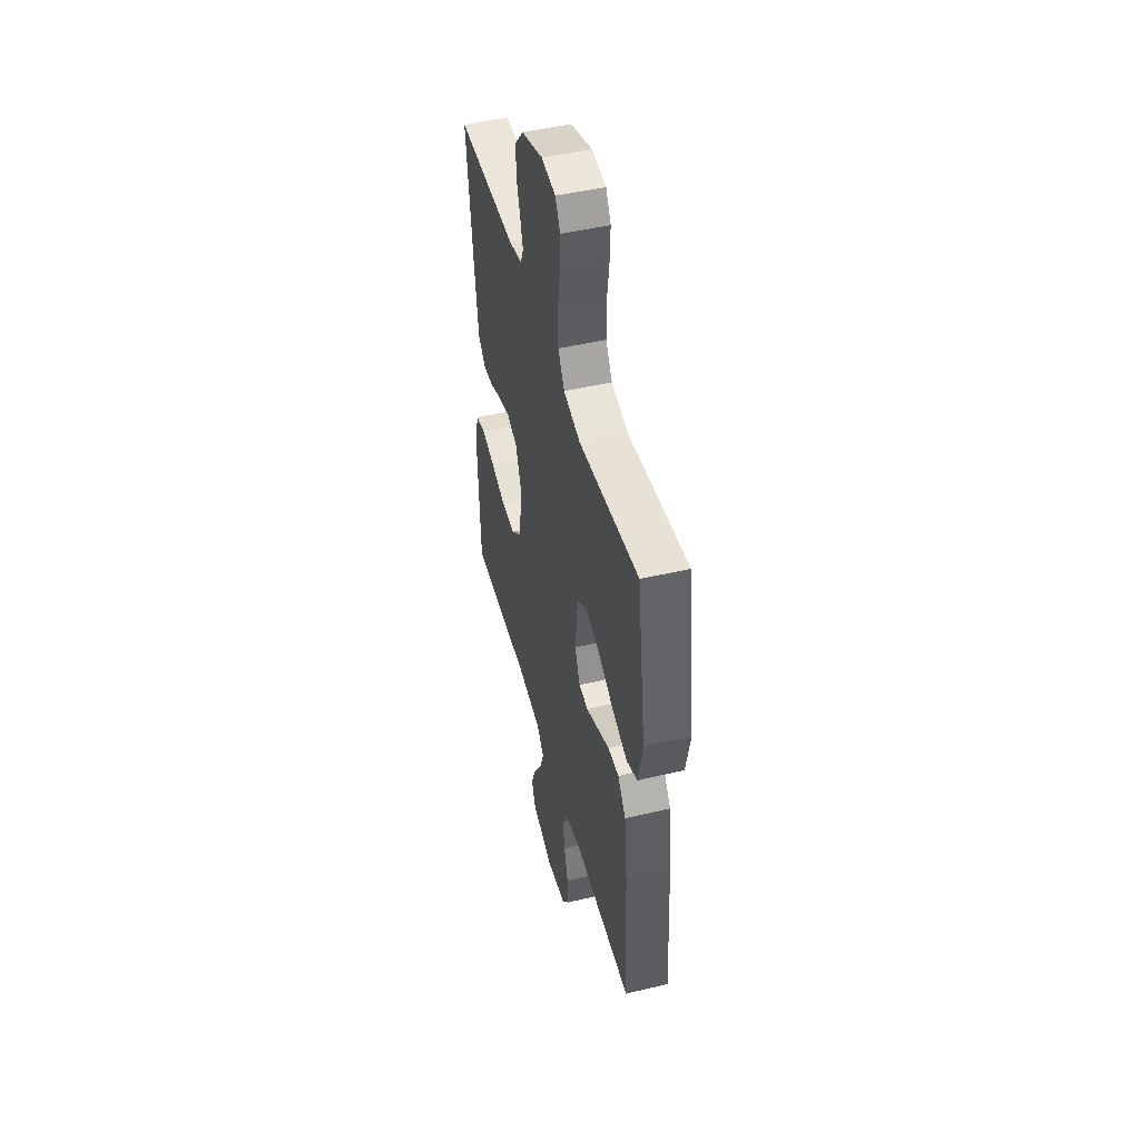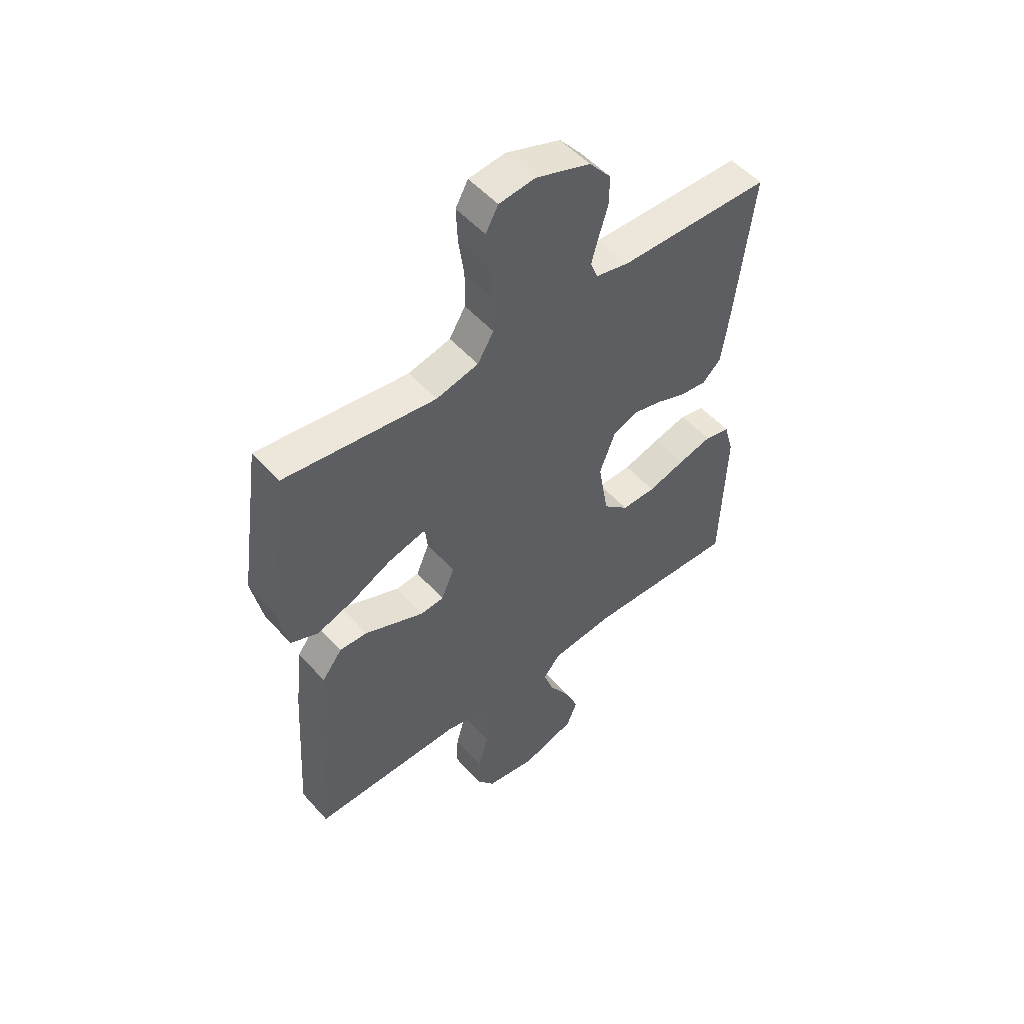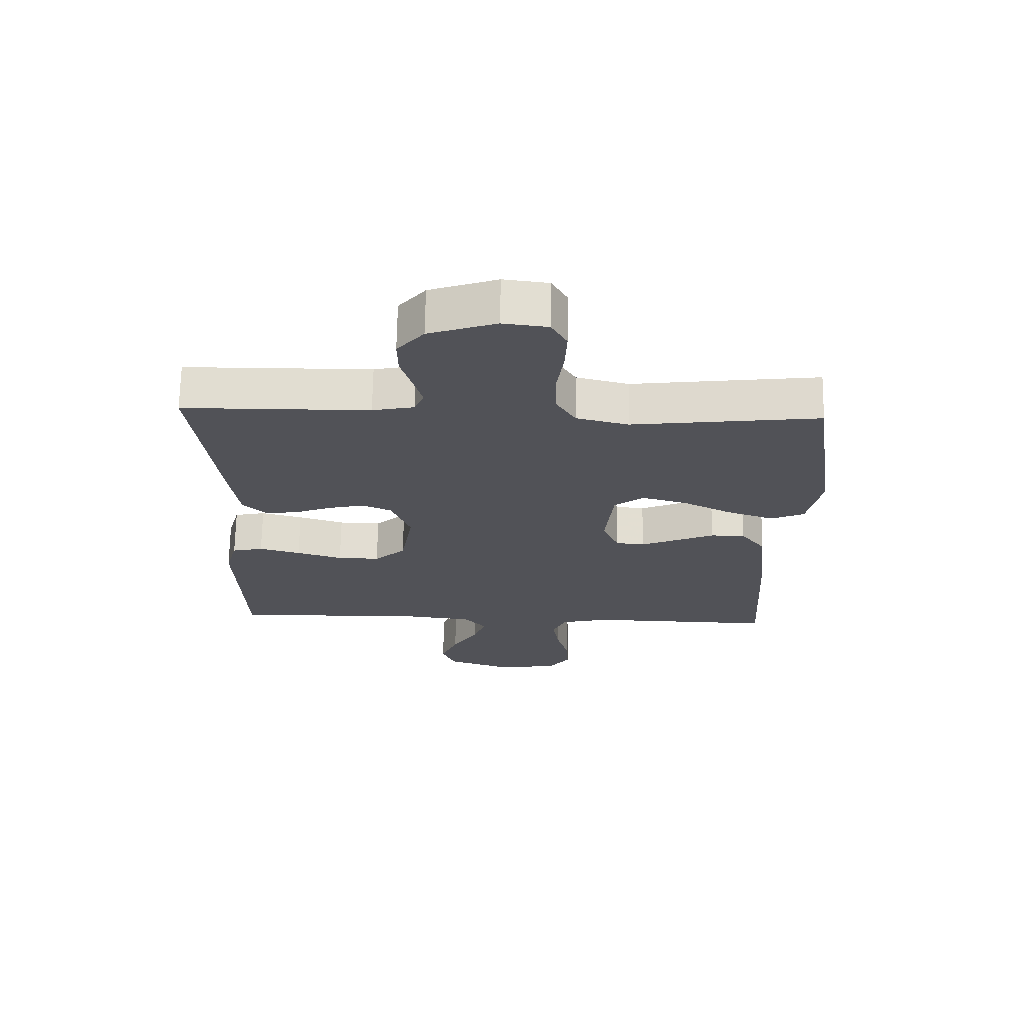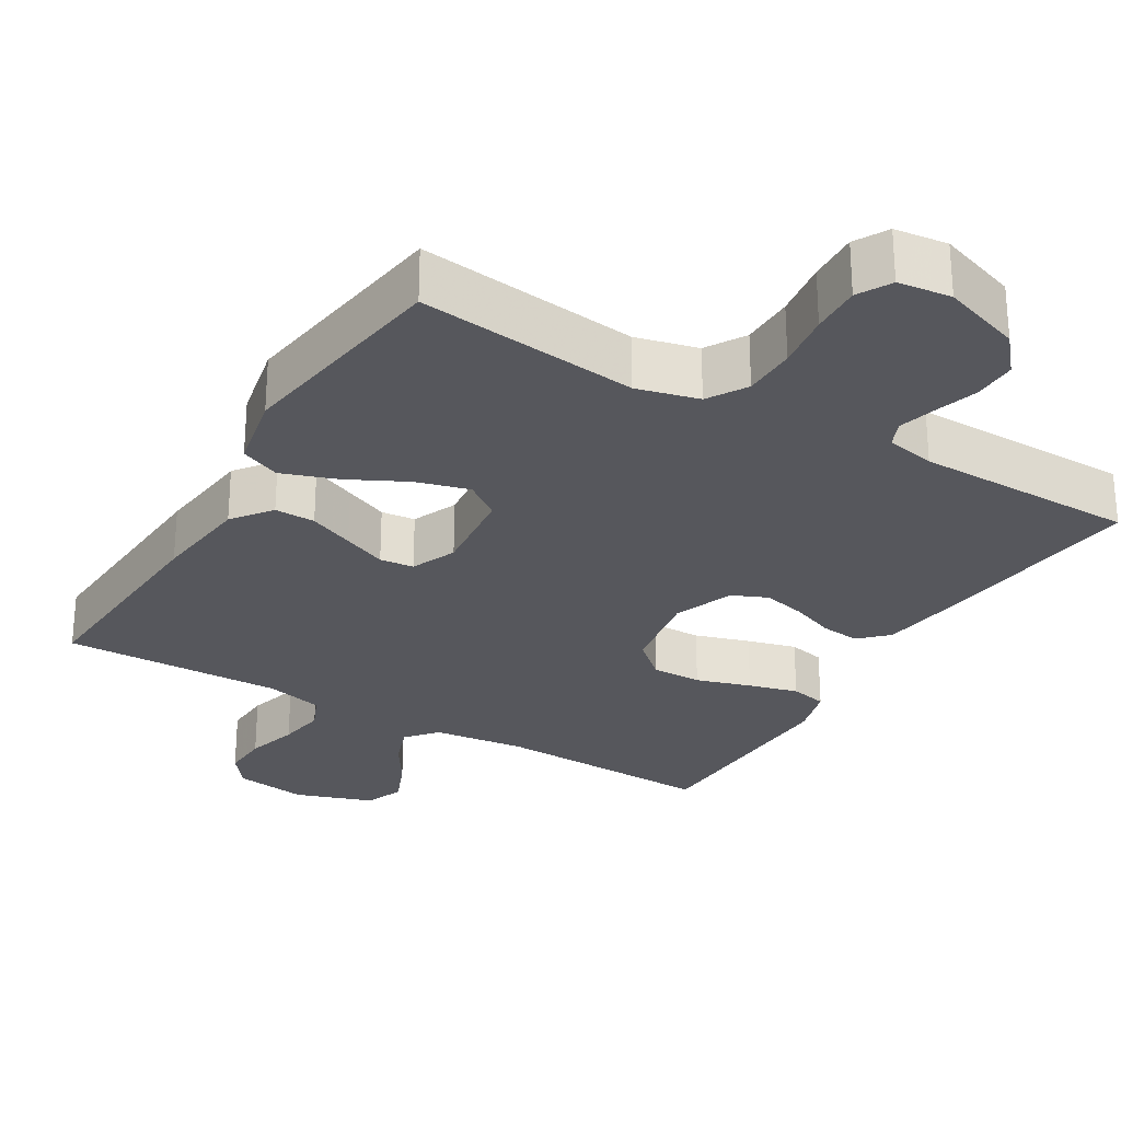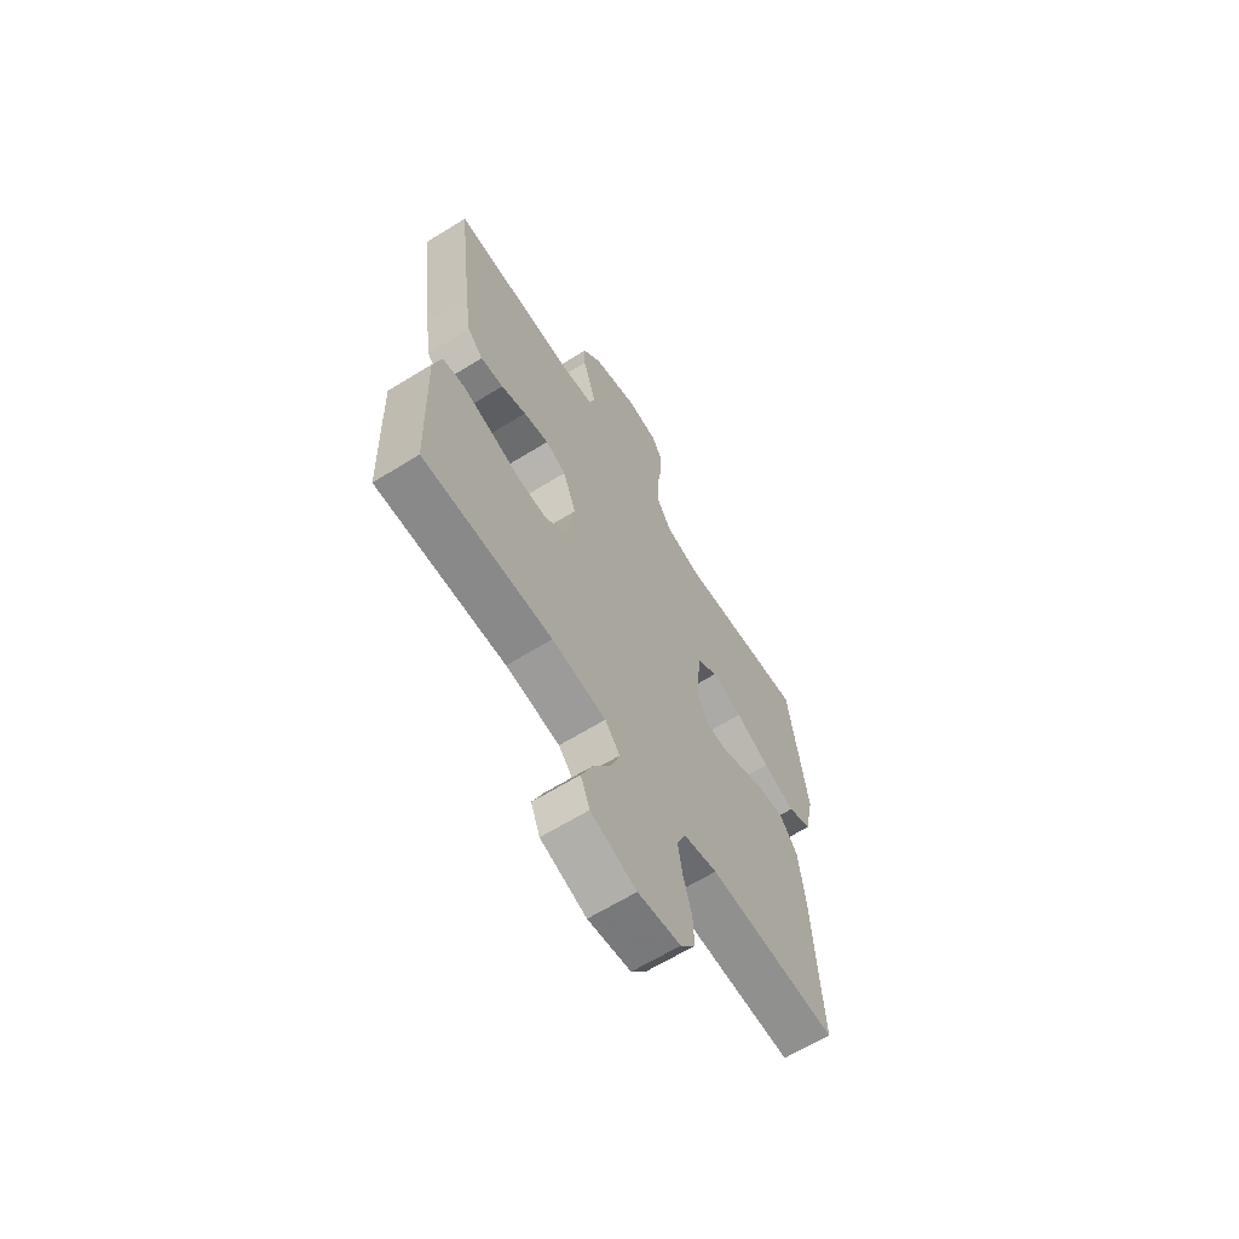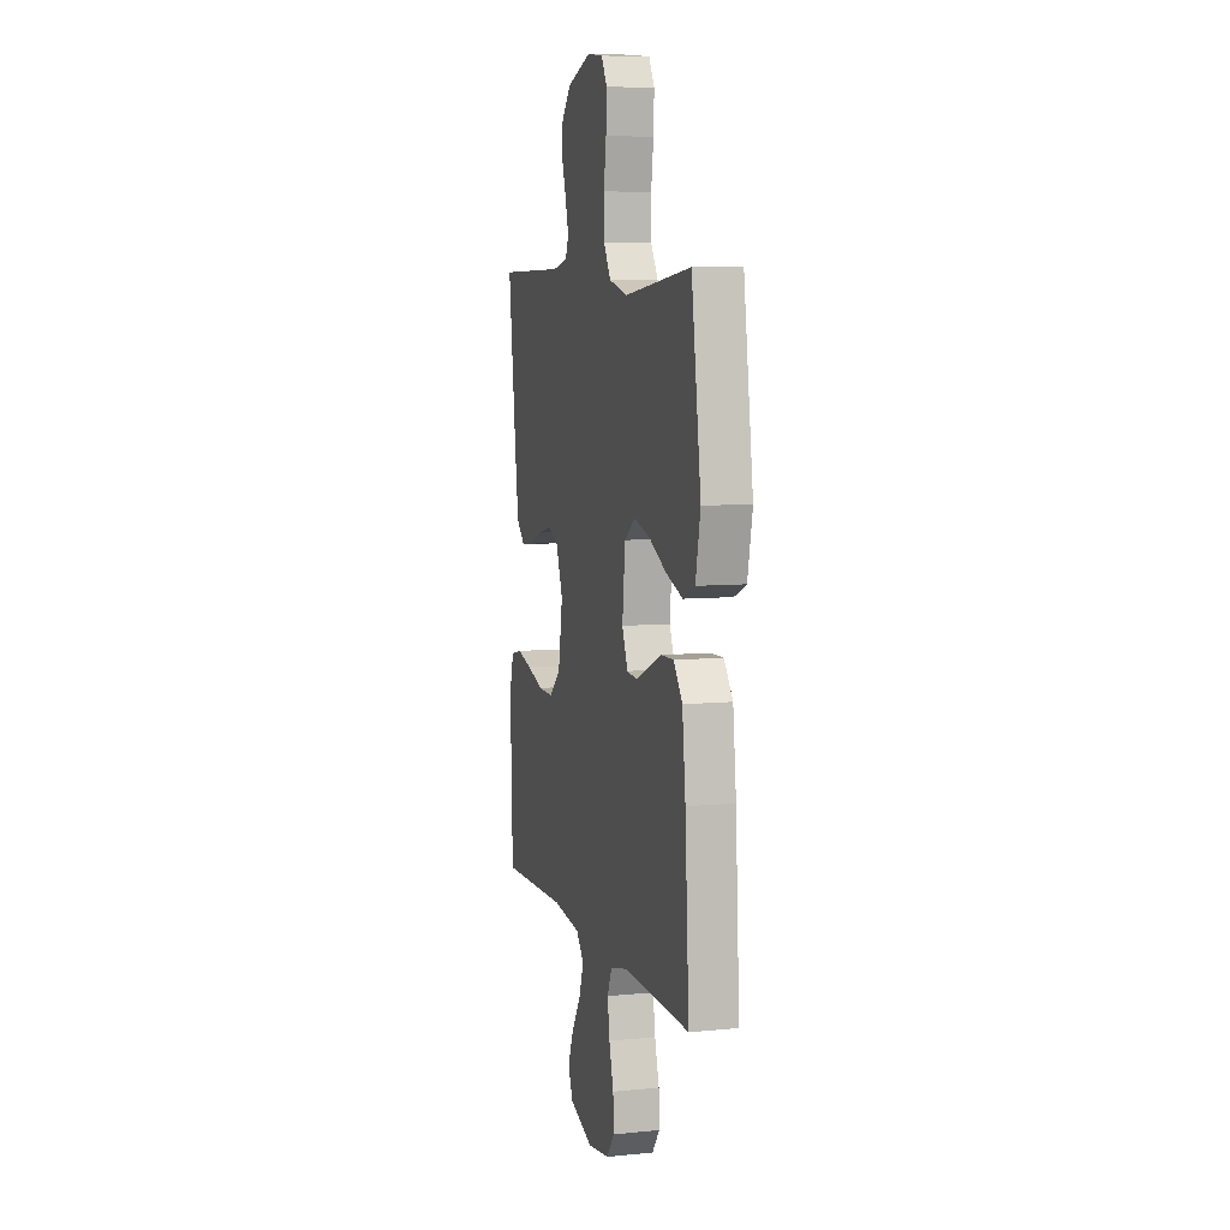
<metadata>
{"format":"obj","ext":"obj","renderer":"f3d","projection":"perspective","resolution":1024,"background":"white","views":[{"elev":47.7,"azim":-104.9,"up":"+Z"},{"elev":51.8,"azim":-40.2,"up":"+Z"},{"elev":68.5,"azim":-179.0,"up":"+Z"},{"elev":-27.6,"azim":-30.8,"up":"+Y"},{"elev":-64.6,"azim":121.9,"up":"+Z"},{"elev":7.3,"azim":-105.7,"up":"+Z"}]}
</metadata>
<code>
v 0.5 0.07 -0.5
v 0.2 0.07 -0.49
v 0.074 0.07 -0.505
v 0.039 0.07 -0.546
v 0.059 0.07 -0.603
v 0.1 0.07 -0.668
v 0.127 0.07 -0.732
v 0.106 0.07 -0.785
v 0 0.07 -0.821
v -0.099 0.07 -0.806
v -0.134 0.07 -0.76
v -0.131 0.07 -0.696
v -0.111 0.07 -0.625
v -0.101 0.07 -0.56
v -0.122 0.07 -0.512
v -0.2 0.07 -0.493
v -0.5 0.07 -0.5
v -0.482 0.07 -0.2
v -0.467 0.07 -0.067
v -0.427 0.07 -0.014
v -0.372 0.07 -0.015
v -0.311 0.07 -0.041
v -0.252 0.07 -0.066
v -0.206 0.07 -0.061
v -0.18 0.07 0
v -0.193 0.07 0.123
v -0.241 0.07 0.158
v -0.313 0.07 0.138
v -0.392 0.07 0.098
v -0.467 0.07 0.072
v -0.521 0.07 0.095
v -0.543 0.07 0.2
v -0.5 0.07 0.5
v -0.2 0.07 0.464
v -0.116 0.07 0.485
v -0.084 0.07 0.538
v -0.083 0.07 0.61
v -0.094 0.07 0.687
v -0.097 0.07 0.755
v -0.072 0.07 0.8
v 0 0.07 0.809
v 0.108 0.07 0.772
v 0.151 0.07 0.721
v 0.15 0.07 0.662
v 0.132 0.07 0.604
v 0.118 0.07 0.553
v 0.133 0.07 0.517
v 0.2 0.07 0.503
v 0.5 0.07 0.5
v 0.464 0.07 0.2
v 0.449 0.07 0.095
v 0.412 0.07 0.059
v 0.359 0.07 0.065
v 0.3 0.07 0.088
v 0.241 0.07 0.102
v 0.193 0.07 0.081
v 0.162 0.07 0
v 0.182 0.07 -0.118
v 0.232 0.07 -0.163
v 0.3 0.07 -0.162
v 0.374 0.07 -0.139
v 0.441 0.07 -0.121
v 0.491 0.07 -0.132
v 0.51 0.07 -0.2
v 0.5 0 -0.5
v 0.2 0 -0.49
v 0.074 0 -0.505
v 0.039 0 -0.546
v 0.059 0 -0.603
v 0.1 0 -0.668
v 0.127 0 -0.732
v 0.106 0 -0.785
v 0 0 -0.821
v -0.099 0 -0.806
v -0.134 0 -0.76
v -0.131 0 -0.696
v -0.111 0 -0.625
v -0.101 0 -0.56
v -0.122 0 -0.512
v -0.2 0 -0.493
v -0.5 0 -0.5
v -0.482 0 -0.2
v -0.467 0 -0.067
v -0.427 0 -0.014
v -0.372 0 -0.015
v -0.311 0 -0.041
v -0.252 0 -0.066
v -0.206 0 -0.061
v -0.18 0 0
v -0.193 0 0.123
v -0.241 0 0.158
v -0.313 0 0.138
v -0.392 0 0.098
v -0.467 0 0.072
v -0.521 0 0.095
v -0.543 0 0.2
v -0.5 0 0.5
v -0.2 0 0.464
v -0.116 0 0.485
v -0.084 0 0.538
v -0.083 0 0.61
v -0.094 0 0.687
v -0.097 0 0.755
v -0.072 0 0.8
v 0 0 0.809
v 0.108 0 0.772
v 0.151 0 0.721
v 0.15 0 0.662
v 0.132 0 0.604
v 0.118 0 0.553
v 0.133 0 0.517
v 0.2 0 0.503
v 0.5 0 0.5
v 0.464 0 0.2
v 0.449 0 0.095
v 0.412 0 0.059
v 0.359 0 0.065
v 0.3 0 0.088
v 0.241 0 0.102
v 0.193 0 0.081
v 0.162 0 0
v 0.182 0 -0.118
v 0.232 0 -0.163
v 0.3 0 -0.162
v 0.374 0 -0.139
v 0.441 0 -0.121
v 0.491 0 -0.132
v 0.51 0 -0.2
f 63 64 1 2
f 60 61 62 63
f 60 63 2 3
f 59 60 3 4
f 58 59 4
f 57 58 4
f 51 52 53 54
f 51 54 55
f 48 49 50 51
f 47 48 51 55
f 46 47 55 56
f 42 43 44 45
f 42 45 46
f 41 42 46
f 37 38 39 40
f 36 37 40 41
f 31 32 33 34
f 31 34 35
f 28 29 30 31
f 27 28 31 35
f 26 27 35 36
f 19 20 21 22
f 19 22 23
f 16 17 18 19
f 15 16 19 23
f 14 15 23 24
f 10 11 12 13
f 10 13 14
f 9 10 14
f 5 6 7 8
f 4 5 8 9
f 41 46 56 57
f 41 57 4
f 25 26 36 41
f 25 41 4 9
f 9 14 24 25
f 66 65 128 127
f 127 126 125 124
f 67 66 127 124
f 68 67 124 123
f 68 123 122
f 68 122 121
f 118 117 116 115
f 119 118 115
f 115 114 113 112
f 119 115 112 111
f 120 119 111 110
f 109 108 107 106
f 110 109 106
f 110 106 105
f 104 103 102 101
f 105 104 101 100
f 98 97 96 95
f 99 98 95
f 95 94 93 92
f 99 95 92 91
f 100 99 91 90
f 86 85 84 83
f 87 86 83
f 83 82 81 80
f 87 83 80 79
f 88 87 79 78
f 77 76 75 74
f 78 77 74
f 78 74 73
f 72 71 70 69
f 73 72 69 68
f 121 120 110 105
f 68 121 105
f 105 100 90 89
f 73 68 105 89
f 89 88 78 73
f 1 65 66 2
f 2 66 67 3
f 3 67 68 4
f 4 68 69 5
f 5 69 70 6
f 6 70 71 7
f 7 71 72 8
f 8 72 73 9
f 9 73 74 10
f 10 74 75 11
f 11 75 76 12
f 12 76 77 13
f 13 77 78 14
f 14 78 79 15
f 15 79 80 16
f 16 80 81 17
f 17 81 82 18
f 18 82 83 19
f 19 83 84 20
f 20 84 85 21
f 21 85 86 22
f 22 86 87 23
f 23 87 88 24
f 24 88 89 25
f 25 89 90 26
f 26 90 91 27
f 27 91 92 28
f 28 92 93 29
f 29 93 94 30
f 30 94 95 31
f 31 95 96 32
f 32 96 97 33
f 33 97 98 34
f 34 98 99 35
f 35 99 100 36
f 36 100 101 37
f 37 101 102 38
f 38 102 103 39
f 39 103 104 40
f 40 104 105 41
f 41 105 106 42
f 42 106 107 43
f 43 107 108 44
f 44 108 109 45
f 45 109 110 46
f 46 110 111 47
f 47 111 112 48
f 48 112 113 49
f 49 113 114 50
f 50 114 115 51
f 51 115 116 52
f 52 116 117 53
f 53 117 118 54
f 54 118 119 55
f 55 119 120 56
f 56 120 121 57
f 57 121 122 58
f 58 122 123 59
f 59 123 124 60
f 60 124 125 61
f 61 125 126 62
f 62 126 127 63
f 63 127 128 64
f 64 128 65 1

</code>
